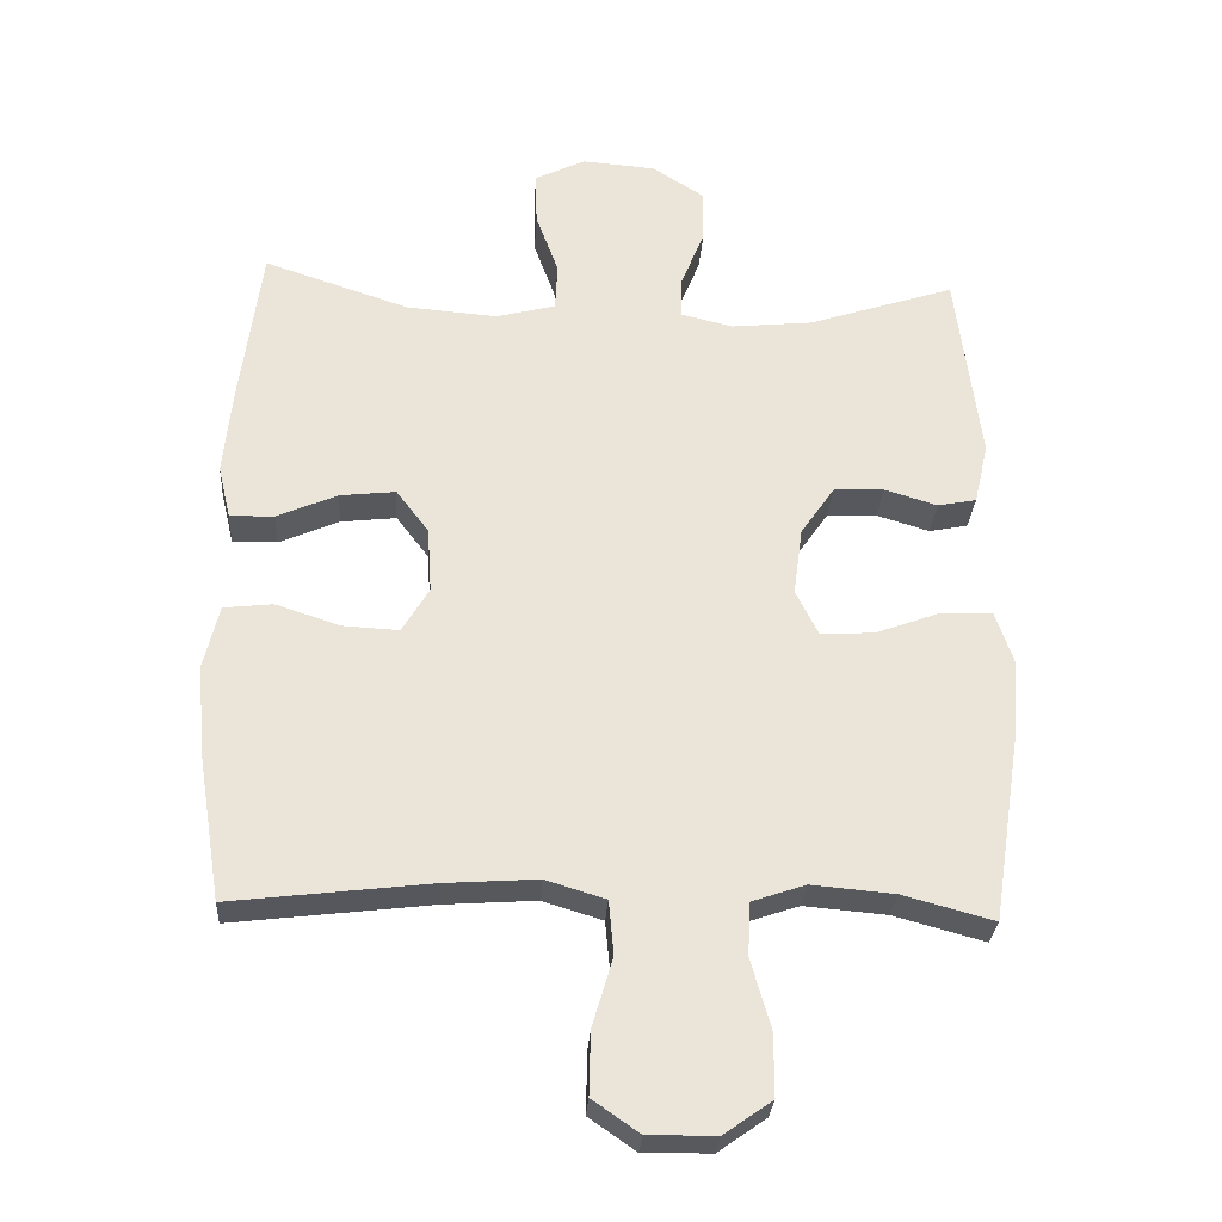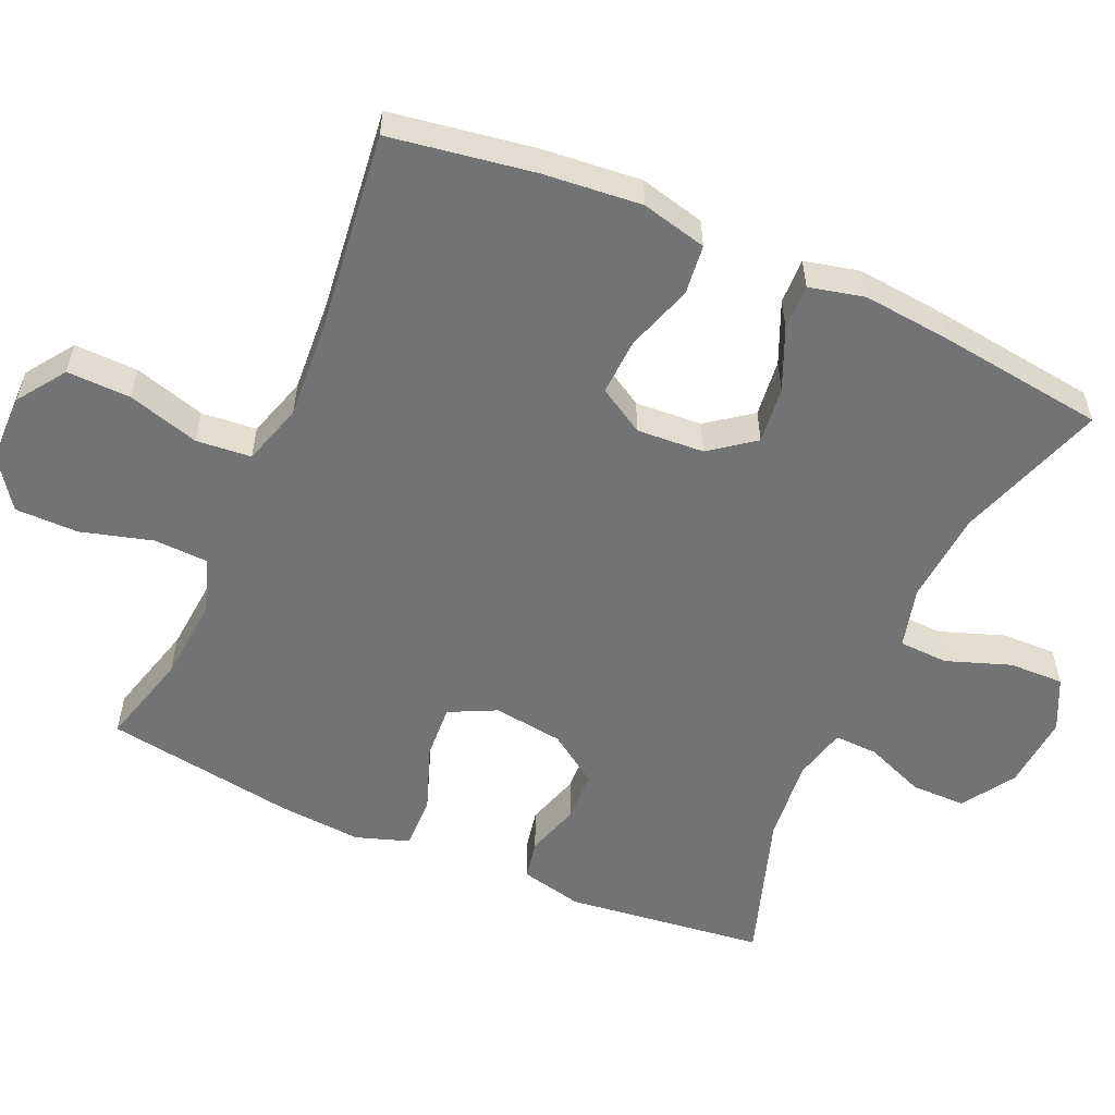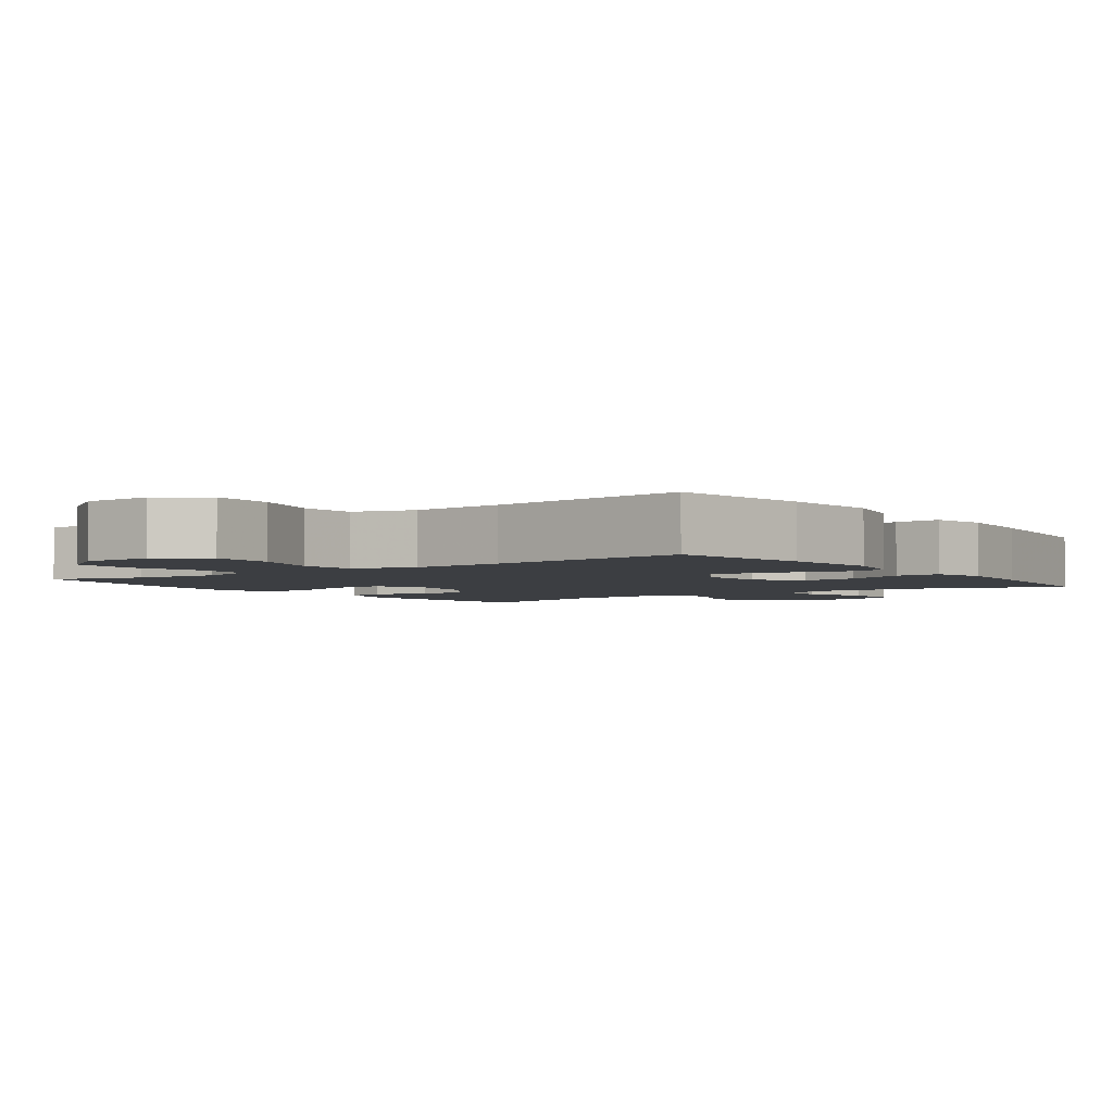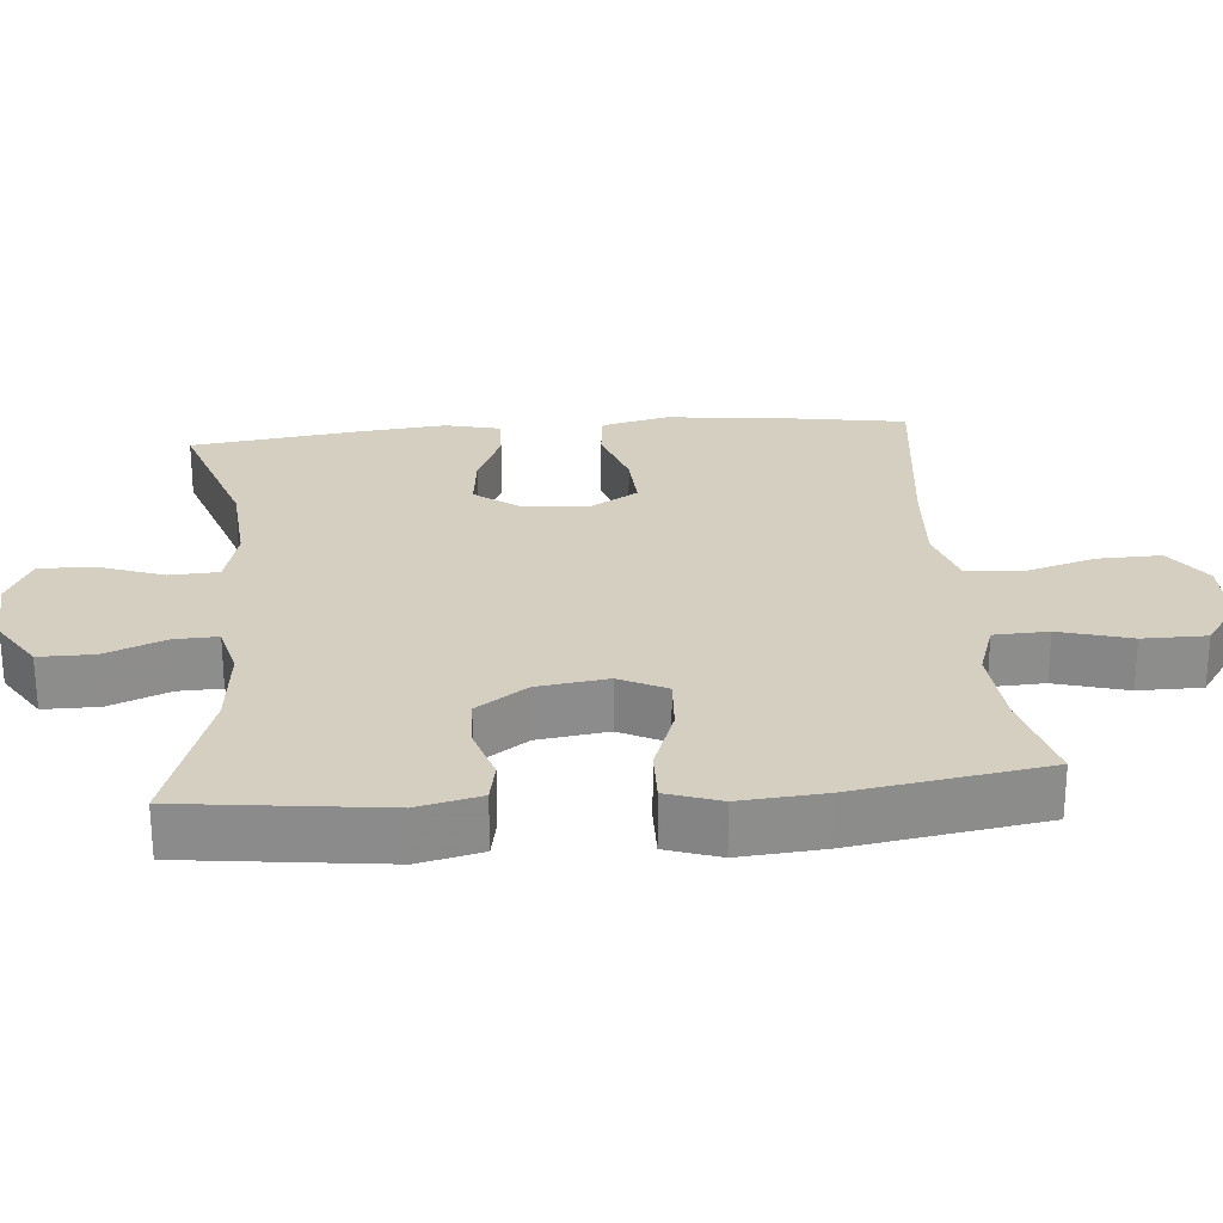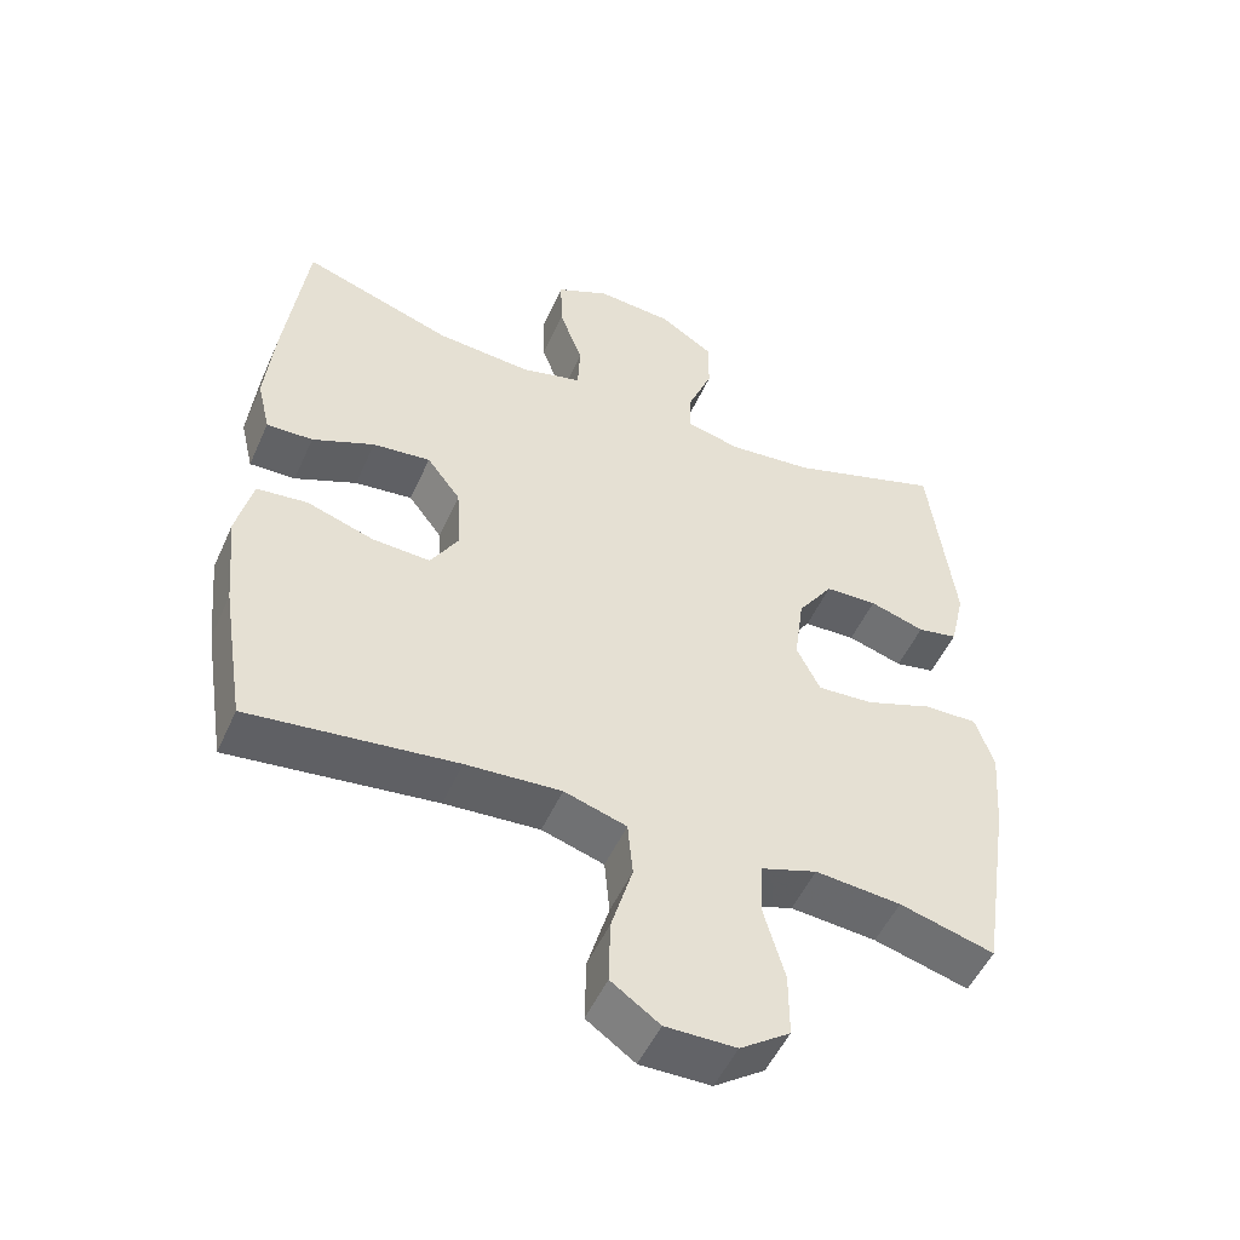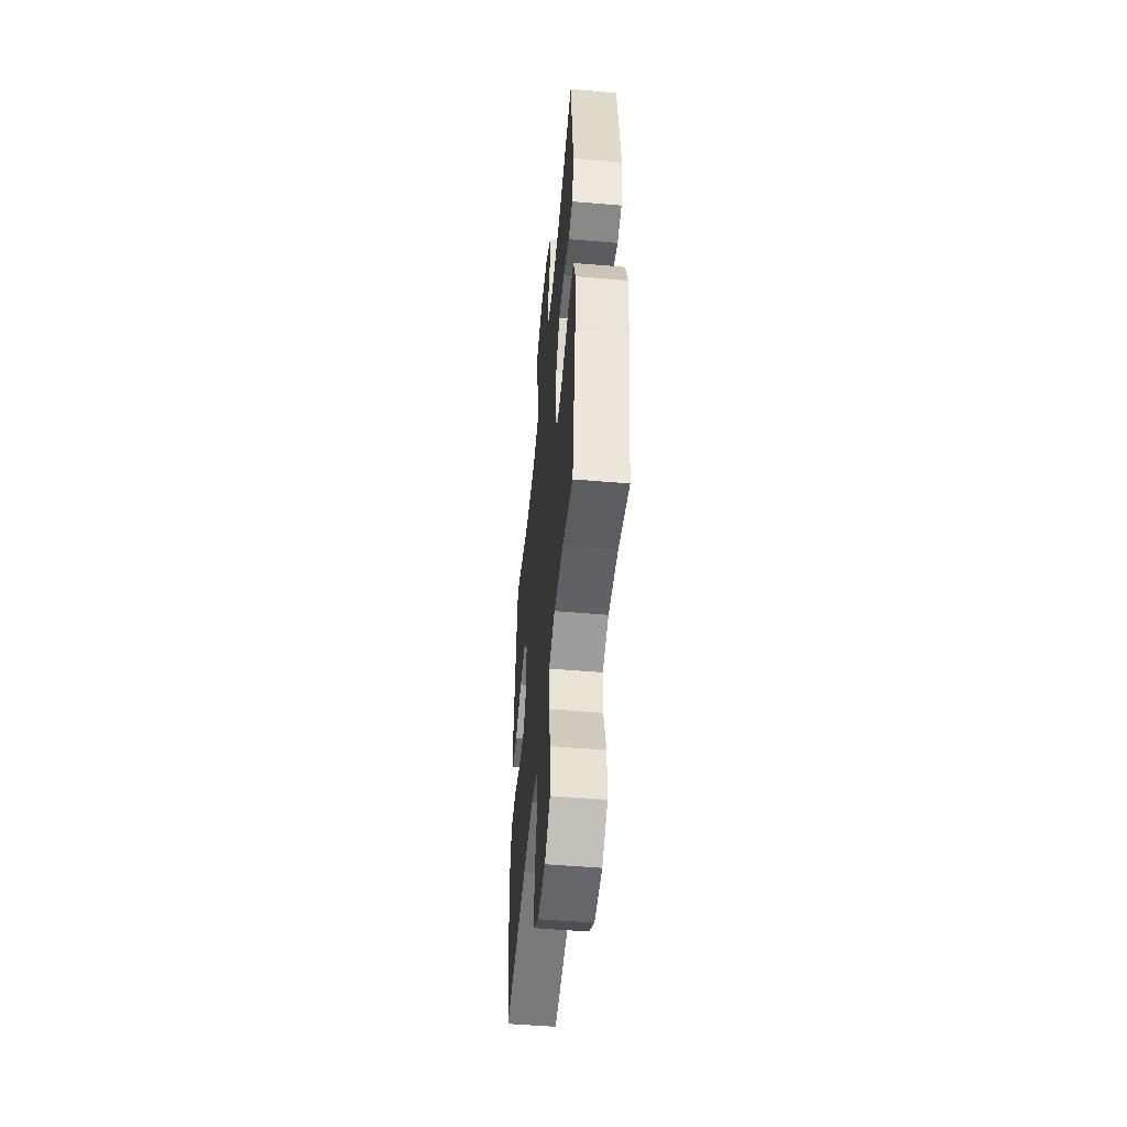
<metadata>
{"format":"obj","ext":"obj","renderer":"f3d","projection":"perspective","resolution":1024,"background":"white","views":[{"elev":-29.3,"azim":-3.7,"up":"+Z"},{"elev":-55.8,"azim":-113.9,"up":"+Y"},{"elev":-3.2,"azim":-144.2,"up":"+Y"},{"elev":25.9,"azim":85.0,"up":"+Y"},{"elev":-51.2,"azim":-23.7,"up":"+Z"},{"elev":-51.3,"azim":84.7,"up":"+Z"}]}
</metadata>
<code>
v -0.5 0.07 -0.5
v -0.532 0.07 -0.301
v -0.545 0.07 -0.165
v -0.523 0.07 -0.074
v -0.454 0.07 -0.066
v -0.362 0.07 -0.096
v -0.283 0.07 -0.1
v -0.245 0.07 -0.036
v -0.251 0.07 0.057
v -0.297 0.07 0.118
v -0.376 0.07 0.109
v -0.461 0.07 0.072
v -0.524 0.07 0.07
v -0.542 0.07 0.146
v -0.53 0.07 0.268
v -0.5 0.07 0.5
v -0.294 0.07 0.431
v -0.165 0.07 0.421
v -0.081 0.07 0.443
v -0.078 0.07 0.511
v -0.11 0.07 0.6
v -0.112 0.07 0.676
v -0.04 0.07 0.711
v 0.064 0.07 0.703
v 0.137 0.07 0.656
v 0.137 0.07 0.58
v 0.104 0.07 0.497
v 0.102 0.07 0.437
v 0.176 0.07 0.419
v 0.292 0.07 0.431
v 0.5 0.07 0.5
v 0.534 0.07 0.224
v 0.514 0.07 0.137
v 0.459 0.07 0.126
v 0.384 0.07 0.149
v 0.313 0.07 0.146
v 0.265 0.07 0.076
v 0.252 0.07 -0.021
v 0.284 0.07 -0.086
v 0.36 0.07 -0.081
v 0.452 0.07 -0.047
v 0.525 0.07 -0.045
v 0.55 0.07 -0.119
v 0.541 0.07 -0.235
v 0.5 0.07 -0.5
v 0.371 0.07 -0.465
v 0.254 0.07 -0.455
v 0.178 0.07 -0.481
v 0.175 0.07 -0.556
v 0.203 0.07 -0.655
v 0.203 0.07 -0.743
v 0.135 0.07 -0.791
v 0.039 0.07 -0.792
v -0.027 0.07 -0.746
v -0.025 0.07 -0.658
v 0.004 0.07 -0.559
v -0.003 0.07 -0.483
v -0.088 0.07 -0.457
v -0.218 0.07 -0.466
v -0.5 0 -0.5
v -0.532 0 -0.301
v -0.545 0 -0.165
v -0.523 0 -0.074
v -0.454 0 -0.066
v -0.362 0 -0.096
v -0.283 0 -0.1
v -0.245 0 -0.036
v -0.251 0 0.057
v -0.297 0 0.118
v -0.376 0 0.109
v -0.461 0 0.072
v -0.524 0 0.07
v -0.542 0 0.146
v -0.53 0 0.268
v -0.5 0 0.5
v -0.294 0 0.431
v -0.165 0 0.421
v -0.081 0 0.443
v -0.078 0 0.511
v -0.11 0 0.6
v -0.112 0 0.676
v -0.04 0 0.711
v 0.064 0 0.703
v 0.137 0 0.656
v 0.137 0 0.58
v 0.104 0 0.497
v 0.102 0 0.437
v 0.176 0 0.419
v 0.292 0 0.431
v 0.5 0 0.5
v 0.534 0 0.224
v 0.514 0 0.137
v 0.459 0 0.126
v 0.384 0 0.149
v 0.313 0 0.146
v 0.265 0 0.076
v 0.252 0 -0.021
v 0.284 0 -0.086
v 0.36 0 -0.081
v 0.452 0 -0.047
v 0.525 0 -0.045
v 0.55 0 -0.119
v 0.541 0 -0.235
v 0.5 0 -0.5
v 0.371 0 -0.465
v 0.254 0 -0.455
v 0.178 0 -0.481
v 0.175 0 -0.556
v 0.203 0 -0.655
v 0.203 0 -0.743
v 0.135 0 -0.791
v 0.039 0 -0.792
v -0.027 0 -0.746
v -0.025 0 -0.658
v 0.004 0 -0.559
v -0.003 0 -0.483
v -0.088 0 -0.457
v -0.218 0 -0.466
f 53 54 55 56
f 53 56 57
f 52 53 57
f 49 50 51 52
f 48 49 52 57
f 47 48 57 58
f 43 44 45 46
f 43 46 47
f 40 41 42 43
f 39 40 43 47
f 38 39 47 58
f 32 33 34 35
f 30 31 32 35
f 29 30 35 36
f 28 29 36 37
f 24 25 26 27
f 24 27 28
f 23 24 28
f 20 21 22 23
f 19 20 23 28
f 18 19 28 37
f 14 15 16 17
f 11 12 13 14
f 10 11 14 17
f 9 10 17 18
f 3 4 5 6
f 3 6 7
f 59 1 2 3
f 59 3 7
f 58 59 7 8
f 18 37 38 58
f 8 9 18 58
f 115 114 113 112
f 116 115 112
f 116 112 111
f 111 110 109 108
f 116 111 108 107
f 117 116 107 106
f 105 104 103 102
f 106 105 102
f 102 101 100 99
f 106 102 99 98
f 117 106 98 97
f 94 93 92 91
f 94 91 90 89
f 95 94 89 88
f 96 95 88 87
f 86 85 84 83
f 87 86 83
f 87 83 82
f 82 81 80 79
f 87 82 79 78
f 96 87 78 77
f 76 75 74 73
f 73 72 71 70
f 76 73 70 69
f 77 76 69 68
f 65 64 63 62
f 66 65 62
f 62 61 60 118
f 66 62 118
f 67 66 118 117
f 117 97 96 77
f 117 77 68 67
f 1 60 61 2
f 2 61 62 3
f 3 62 63 4
f 4 63 64 5
f 5 64 65 6
f 6 65 66 7
f 7 66 67 8
f 8 67 68 9
f 9 68 69 10
f 10 69 70 11
f 11 70 71 12
f 12 71 72 13
f 13 72 73 14
f 14 73 74 15
f 15 74 75 16
f 16 75 76 17
f 17 76 77 18
f 18 77 78 19
f 19 78 79 20
f 20 79 80 21
f 21 80 81 22
f 22 81 82 23
f 23 82 83 24
f 24 83 84 25
f 25 84 85 26
f 26 85 86 27
f 27 86 87 28
f 28 87 88 29
f 29 88 89 30
f 30 89 90 31
f 31 90 91 32
f 32 91 92 33
f 33 92 93 34
f 34 93 94 35
f 35 94 95 36
f 36 95 96 37
f 37 96 97 38
f 38 97 98 39
f 39 98 99 40
f 40 99 100 41
f 41 100 101 42
f 42 101 102 43
f 43 102 103 44
f 44 103 104 45
f 45 104 105 46
f 46 105 106 47
f 47 106 107 48
f 48 107 108 49
f 49 108 109 50
f 50 109 110 51
f 51 110 111 52
f 52 111 112 53
f 53 112 113 54
f 54 113 114 55
f 55 114 115 56
f 56 115 116 57
f 57 116 117 58
f 58 117 118 59
f 59 118 60 1

</code>
